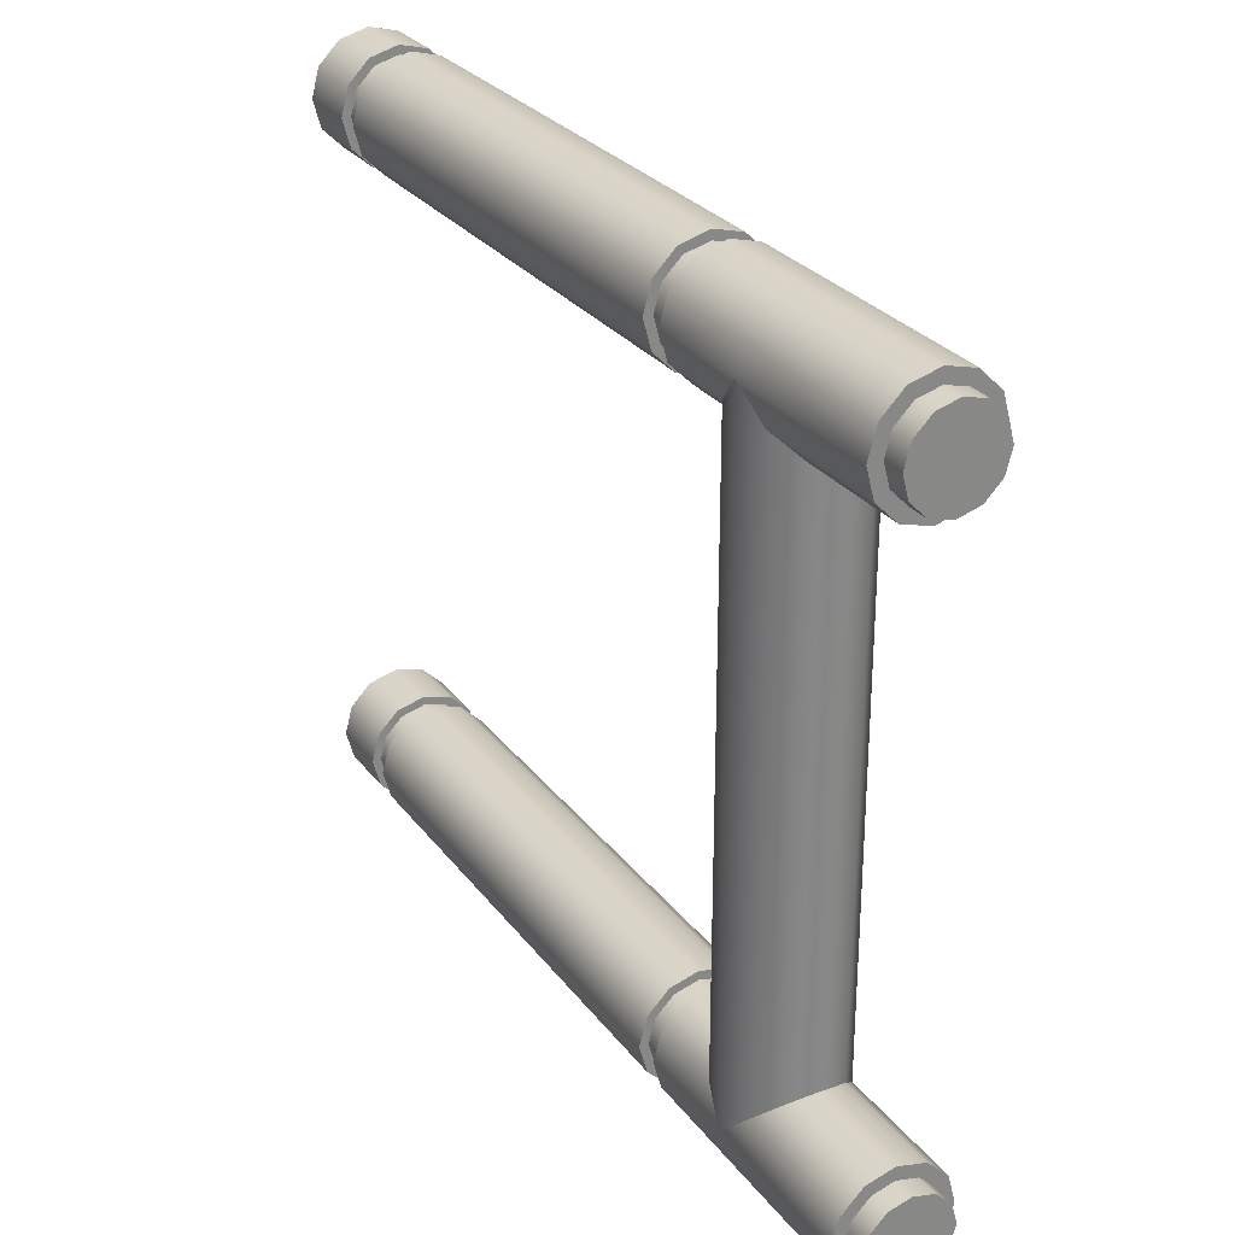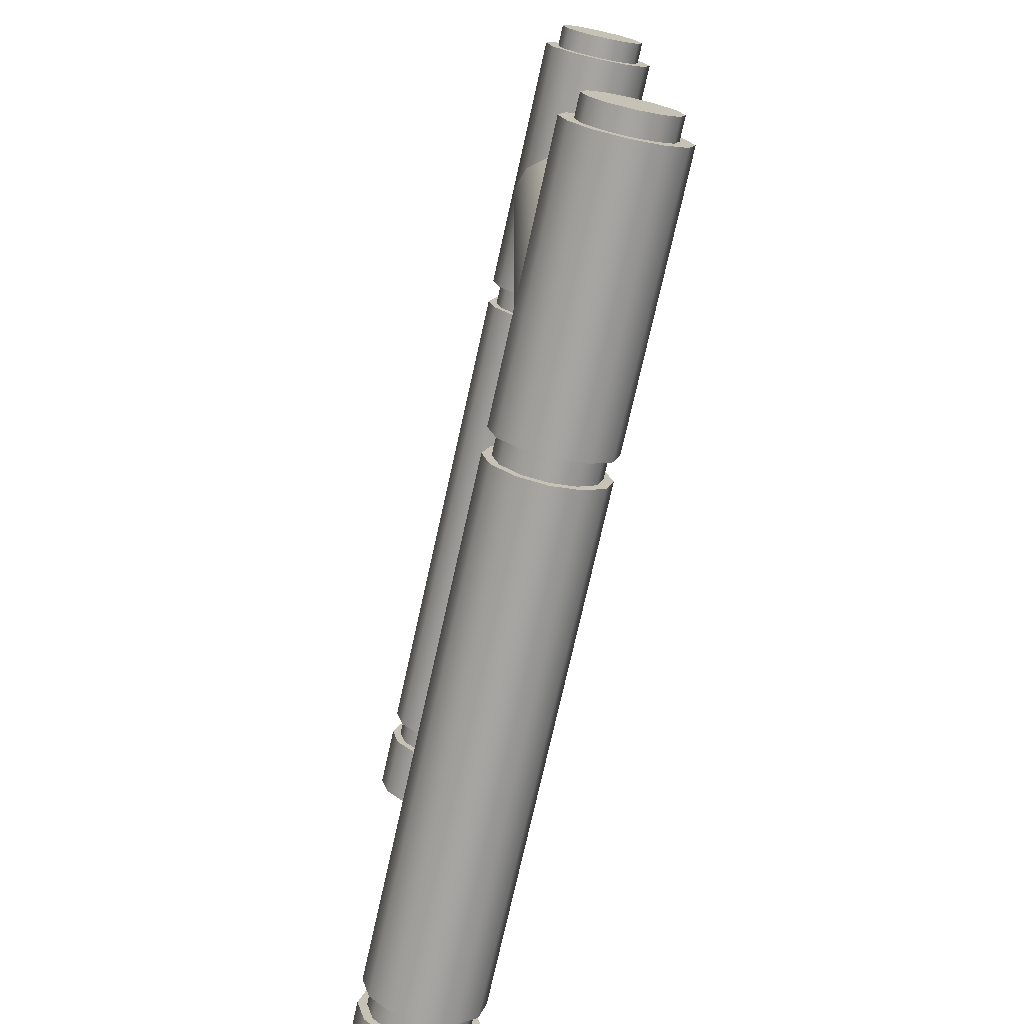
<metadata>
{"format":"obj","ext":"obj","renderer":"f3d","projection":"perspective","resolution":1024,"background":"white","views":[{"elev":28.1,"azim":60.7,"up":"+Y"},{"elev":-73.5,"azim":77.5,"up":"+Y"}]}
</metadata>
<code>
o DoorwayHandle_7
v -0.02136 -0.05697 -0.03952
v -0.02136 -0.0618 -0.04435
v -0.02136 -0.05521 -0.03292
v -0.02136 -0.06841 -0.04612
v -0.02136 -0.05697 -0.02632
v -0.02136 -0.07501 -0.04435
v -0.02136 -0.07984 -0.03952
v -0.02136 -0.0618 -0.02149
v -0.02136 -0.08161 -0.03292
v -0.02136 -0.06841 -0.01972
v -0.02136 -0.07501 -0.02149
v -0.02136 -0.07984 -0.02632
v -0.05856 -0.06841 -0.04612
v -0.05856 -0.06841 -0.01972
v -0.2238 -0.0618 -0.04435
v -0.2238 -0.05697 -0.03952
v -0.2238 -0.06841 -0.03292
v -0.2238 -0.05521 -0.03292
v -0.2238 -0.06841 -0.04612
v -0.2238 -0.05697 -0.02632
v -0.2238 -0.07501 -0.04435
v -0.2238 -0.07984 -0.03952
v -0.2238 -0.0618 -0.02149
v -0.2238 -0.08161 -0.03292
v -0.2238 -0.06841 -0.01972
v -0.2238 -0.07501 -0.02149
v -0.2238 -0.07984 -0.02632
v -0.04536 -0.05521 -0.03292
v -0.04713 -0.05697 -0.03952
v -0.04713 -0.05697 -0.02632
v -0.07176 -0.05521 -0.03292
v -0.07 -0.05697 -0.03952
v -0.07 -0.05697 -0.02632
v -0.05196 -0.06181 -0.04435
v -0.06517 -0.06181 -0.04435
v -0.05196 -0.06181 -0.02149
v -0.06517 -0.06181 -0.02149
v -0.05856 -0.07501 -0.02149
v -0.05856 -0.07984 -0.02632
v -0.05856 -0.08161 -0.03292
v -0.05856 -0.07984 -0.03952
v -0.05856 -0.075 -0.04435
v -0.08802 -0.06181 -0.02149
v -0.08267 -0.06181 -0.02149
v -0.08267 -0.05697 -0.02632
v -0.08802 -0.05697 -0.02632
v -0.08267 -0.05521 -0.03292
v -0.08802 -0.05521 -0.03292
v -0.08267 -0.05697 -0.03952
v -0.08802 -0.05697 -0.03952
v -0.08267 -0.06181 -0.04435
v -0.08802 -0.06181 -0.04435
v -0.08267 -0.06841 -0.04612
v -0.08802 -0.06841 -0.04612
v -0.08267 -0.075 -0.04435
v -0.08802 -0.075 -0.04435
v -0.08267 -0.07984 -0.03952
v -0.08802 -0.07984 -0.03952
v -0.08267 -0.08161 -0.03292
v -0.08802 -0.08161 -0.03292
v -0.08267 -0.07984 -0.02632
v -0.08802 -0.07984 -0.02632
v -0.08267 -0.07501 -0.02149
v -0.08802 -0.07501 -0.02149
v -0.08267 -0.06841 -0.01972
v -0.08802 -0.06841 -0.01972
v -0.2093 -0.06181 -0.02149
v -0.2039 -0.06181 -0.02149
v -0.2039 -0.05697 -0.02632
v -0.2093 -0.05697 -0.02632
v -0.2039 -0.05521 -0.03292
v -0.2093 -0.05521 -0.03292
v -0.2039 -0.05697 -0.03952
v -0.2093 -0.05697 -0.03952
v -0.2039 -0.06181 -0.04435
v -0.2093 -0.06181 -0.04435
v -0.2039 -0.06841 -0.04612
v -0.2093 -0.06841 -0.04612
v -0.2039 -0.075 -0.04435
v -0.2093 -0.075 -0.04435
v -0.2039 -0.07984 -0.03952
v -0.2093 -0.07984 -0.03952
v -0.2039 -0.08161 -0.03292
v -0.2093 -0.08161 -0.03292
v -0.2039 -0.07984 -0.02632
v -0.2093 -0.07984 -0.02632
v -0.2039 -0.07501 -0.02149
v -0.2093 -0.07501 -0.02149
v -0.2039 -0.06841 -0.01972
v -0.2093 -0.06841 -0.01972
v -0.08802 -0.06284 -0.02328
v -0.08267 -0.06284 -0.02328
v -0.08267 -0.06841 -0.02179
v -0.08802 -0.06841 -0.02179
v -0.08802 -0.05877 -0.02736
v -0.08267 -0.05877 -0.02736
v -0.08802 -0.05728 -0.03292
v -0.08267 -0.05728 -0.03292
v -0.08802 -0.05877 -0.03848
v -0.08267 -0.05877 -0.03848
v -0.08802 -0.06284 -0.04256
v -0.08267 -0.06284 -0.04256
v -0.08802 -0.06841 -0.04405
v -0.08267 -0.06841 -0.04405
v -0.08802 -0.07397 -0.04256
v -0.08267 -0.07397 -0.04256
v -0.08802 -0.07804 -0.03848
v -0.08267 -0.07804 -0.03848
v -0.08802 -0.07953 -0.03292
v -0.08267 -0.07953 -0.03292
v -0.08802 -0.07804 -0.02736
v -0.08267 -0.07804 -0.02736
v -0.08802 -0.07397 -0.02328
v -0.08267 -0.07397 -0.02328
v -0.2093 -0.06284 -0.02328
v -0.2039 -0.06284 -0.02328
v -0.2039 -0.06841 -0.02179
v -0.2093 -0.06841 -0.02179
v -0.2093 -0.05877 -0.02736
v -0.2039 -0.05877 -0.02736
v -0.2093 -0.05728 -0.03292
v -0.2039 -0.05728 -0.03292
v -0.2093 -0.05877 -0.03848
v -0.2039 -0.05877 -0.03848
v -0.2093 -0.06284 -0.04256
v -0.2039 -0.06284 -0.04256
v -0.2093 -0.06841 -0.04405
v -0.2039 -0.06841 -0.04405
v -0.2093 -0.07397 -0.04256
v -0.2039 -0.07397 -0.04256
v -0.2093 -0.07804 -0.03848
v -0.2039 -0.07804 -0.03848
v -0.2093 -0.07953 -0.03292
v -0.2039 -0.07953 -0.03292
v -0.2093 -0.07804 -0.02736
v -0.2039 -0.07804 -0.02736
v -0.2093 -0.07397 -0.02328
v -0.2039 -0.07397 -0.02328
v -0.02136 0.07018 -0.03952
v -0.02136 0.07501 -0.04435
v -0.02136 0.06841 -0.03292
v -0.02136 0.08161 -0.04612
v -0.02136 0.07018 -0.02632
v -0.02136 0.08821 -0.04435
v -0.02136 0.09304 -0.03952
v -0.02136 0.07501 -0.02149
v -0.02136 0.09481 -0.03292
v -0.02136 0.08161 -0.01972
v -0.02136 0.08821 -0.02149
v -0.02136 0.09304 -0.02632
v -0.05856 0.08161 -0.04612
v -0.05856 0.08161 -0.01972
v -0.2238 0.07501 -0.04435
v -0.2238 0.07018 -0.03952
v -0.2238 0.08161 -0.03292
v -0.2238 0.06841 -0.03292
v -0.2238 0.08161 -0.04612
v -0.2238 0.07018 -0.02632
v -0.2238 0.08821 -0.04435
v -0.2238 0.09304 -0.03952
v -0.2238 0.07501 -0.02149
v -0.2238 0.09481 -0.03292
v -0.2238 0.08161 -0.01972
v -0.2238 0.08821 -0.02149
v -0.2238 0.09304 -0.02632
v -0.04536 0.06841 -0.03292
v -0.04713 0.07018 -0.03952
v -0.04713 0.07018 -0.02632
v -0.07176 0.06841 -0.03292
v -0.07 0.07018 -0.03952
v -0.07 0.07018 -0.02632
v -0.05196 0.07501 -0.04435
v -0.06517 0.07501 -0.04435
v -0.05196 0.07501 -0.02149
v -0.06517 0.07501 -0.02149
v -0.05856 0.08821 -0.02149
v -0.05856 0.09304 -0.02632
v -0.05856 0.09481 -0.03292
v -0.05856 0.09304 -0.03952
v -0.05856 0.0882 -0.04435
v -0.08802 0.07501 -0.02149
v -0.08267 0.07501 -0.02149
v -0.08267 0.07018 -0.02632
v -0.08802 0.07018 -0.02632
v -0.08267 0.06841 -0.03292
v -0.08802 0.06841 -0.03292
v -0.08267 0.07018 -0.03952
v -0.08802 0.07018 -0.03952
v -0.08267 0.07501 -0.04435
v -0.08802 0.07501 -0.04435
v -0.08267 0.08161 -0.04612
v -0.08802 0.08161 -0.04612
v -0.08267 0.0882 -0.04435
v -0.08802 0.0882 -0.04435
v -0.08267 0.09304 -0.03952
v -0.08802 0.09304 -0.03952
v -0.08267 0.09481 -0.03292
v -0.08802 0.09481 -0.03292
v -0.08267 0.09304 -0.02632
v -0.08802 0.09304 -0.02632
v -0.08267 0.08821 -0.02149
v -0.08802 0.08821 -0.02149
v -0.08267 0.08161 -0.01972
v -0.08802 0.08161 -0.01972
v -0.2093 0.07501 -0.02149
v -0.2039 0.07501 -0.02149
v -0.2039 0.07018 -0.02632
v -0.2093 0.07018 -0.02632
v -0.2039 0.06841 -0.03292
v -0.2093 0.06841 -0.03292
v -0.2039 0.07018 -0.03952
v -0.2093 0.07018 -0.03952
v -0.2039 0.07501 -0.04435
v -0.2093 0.07501 -0.04435
v -0.2039 0.08161 -0.04612
v -0.2093 0.08161 -0.04612
v -0.2039 0.0882 -0.04435
v -0.2093 0.0882 -0.04435
v -0.2039 0.09304 -0.03952
v -0.2093 0.09304 -0.03952
v -0.2039 0.09481 -0.03292
v -0.2093 0.09481 -0.03292
v -0.2039 0.09304 -0.02632
v -0.2093 0.09304 -0.02632
v -0.2039 0.08821 -0.02149
v -0.2093 0.08821 -0.02149
v -0.2039 0.08161 -0.01972
v -0.2093 0.08161 -0.01972
v -0.08802 0.07604 -0.02328
v -0.08267 0.07604 -0.02328
v -0.08267 0.08161 -0.02179
v -0.08802 0.08161 -0.02179
v -0.08802 0.07197 -0.02736
v -0.08267 0.07197 -0.02736
v -0.08802 0.07048 -0.03292
v -0.08267 0.07048 -0.03292
v -0.08802 0.07197 -0.03848
v -0.08267 0.07197 -0.03848
v -0.08802 0.07604 -0.04256
v -0.08267 0.07604 -0.04256
v -0.08802 0.08161 -0.04405
v -0.08267 0.08161 -0.04405
v -0.08802 0.08717 -0.04256
v -0.08267 0.08717 -0.04256
v -0.08802 0.09124 -0.03848
v -0.08267 0.09124 -0.03848
v -0.08802 0.09274 -0.03292
v -0.08267 0.09274 -0.03292
v -0.08802 0.09124 -0.02736
v -0.08267 0.09124 -0.02736
v -0.08802 0.08717 -0.02328
v -0.08267 0.08717 -0.02328
v -0.2093 0.07604 -0.02328
v -0.2039 0.07604 -0.02328
v -0.2039 0.08161 -0.02179
v -0.2093 0.08161 -0.02179
v -0.2093 0.07197 -0.02736
v -0.2039 0.07197 -0.02736
v -0.2093 0.07048 -0.03292
v -0.2039 0.07048 -0.03292
v -0.2093 0.07197 -0.03848
v -0.2039 0.07197 -0.03848
v -0.2093 0.07604 -0.04256
v -0.2039 0.07604 -0.04256
v -0.2093 0.08161 -0.04405
v -0.2039 0.08161 -0.04405
v -0.2093 0.08717 -0.04256
v -0.2039 0.08717 -0.04256
v -0.2093 0.09124 -0.03848
v -0.2039 0.09124 -0.03848
v -0.2093 0.09274 -0.03292
v -0.2039 0.09274 -0.03292
v -0.2093 0.09124 -0.02736
v -0.2039 0.09124 -0.02736
v -0.2093 0.08717 -0.02328
v -0.2039 0.08717 -0.02328
v -0.02136 -0.06841 -0.04301
v -0.02136 -0.06336 -0.04166
v -0.02136 -0.05966 -0.03797
v -0.02136 -0.05966 -0.02787
v -0.02136 -0.05831 -0.03292
v -0.02136 -0.07715 -0.03797
v -0.02136 -0.07345 -0.04166
v -0.02136 -0.06841 -0.02283
v -0.02136 -0.06336 -0.02418
v -0.02136 -0.07715 -0.02787
v -0.02136 -0.0785 -0.03292
v -0.02136 -0.07345 -0.02418
v -0.02136 0.07286 -0.03797
v -0.02136 0.07656 -0.04166
v -0.02136 0.08161 -0.04301
v -0.02136 0.07151 -0.03292
v -0.02136 0.07286 -0.02787
v -0.02136 0.08665 -0.04166
v -0.02136 0.09035 -0.03797
v -0.02136 0.07656 -0.02418
v -0.02136 0.08161 -0.02283
v -0.02136 0.0917 -0.03292
v -0.02136 0.09035 -0.02787
v -0.02136 0.08665 -0.02418
v -0.01636 -0.06841 -0.04301
v -0.01636 -0.06841 -0.03292
v -0.01636 -0.06336 -0.04166
v -0.01636 -0.05966 -0.03797
v -0.01636 -0.05966 -0.02787
v -0.01636 -0.05831 -0.03292
v -0.01636 -0.07715 -0.03797
v -0.01636 -0.07345 -0.04166
v -0.01636 -0.06841 -0.02283
v -0.01636 -0.06336 -0.02418
v -0.01636 -0.07715 -0.02787
v -0.01636 -0.0785 -0.03292
v -0.01636 -0.07345 -0.02418
v -0.01636 0.08161 -0.03292
v -0.01636 0.07286 -0.03797
v -0.01636 0.07656 -0.04166
v -0.01636 0.08161 -0.04301
v -0.01636 0.07151 -0.03292
v -0.01636 0.07286 -0.02787
v -0.01636 0.08665 -0.04166
v -0.01636 0.09035 -0.03797
v -0.01636 0.07656 -0.02418
v -0.01636 0.08161 -0.02283
v -0.01636 0.0917 -0.03292
v -0.01636 0.09035 -0.02787
v -0.01636 0.08665 -0.02418
f 301 304 302
f 305 304 306
f 307 301 302
f 309 305 310
f 311 307 302
f 311 309 313
f 15 17 16
f 20 16 17
f 22 19 21
f 25 20 17
f 27 22 24
f 27 25 17
f 1 28 3
f 28 5 3
f 2 29 1
f 4 34 2
f 30 8 5
f 36 10 8
f 29 166 28
f 34 167 29
f 28 168 30
f 35 170 173
f 36 168 174
f 31 170 32
f 33 169 31
f 37 171 33
f 10 38 11
f 38 12 11
f 39 9 12
f 40 7 9
f 41 6 7
f 42 4 6
f 94 92 91
f 96 91 92
f 98 95 96
f 100 97 98
f 102 99 100
f 104 101 102
f 106 103 104
f 108 105 106
f 110 107 108
f 112 109 110
f 114 111 112
f 93 113 114
f 118 116 115
f 120 115 116
f 122 119 120
f 124 121 122
f 126 123 124
f 128 125 126
f 130 127 128
f 132 129 130
f 134 131 132
f 136 133 134
f 138 135 136
f 117 137 138
f 41 55 42
f 59 41 40
f 31 49 47
f 61 40 39
f 31 45 33
f 63 39 38
f 35 53 51
f 32 51 49
f 33 44 37
f 37 65 14
f 42 53 13
f 65 38 14
f 46 68 43
f 48 69 46
f 73 48 50
f 75 50 52
f 77 52 54
f 79 54 56
f 81 56 58
f 83 58 60
f 85 60 62
f 87 62 64
f 89 64 66
f 68 66 43
f 70 23 67
f 18 70 72
f 16 72 74
f 15 74 76
f 19 76 78
f 80 19 78
f 82 21 80
f 24 82 84
f 27 84 86
f 26 86 88
f 25 88 90
f 67 25 90
f 44 93 65
f 94 43 66
f 91 46 43
f 45 92 44
f 95 48 46
f 47 96 45
f 48 99 50
f 100 47 49
f 50 101 52
f 102 49 51
f 52 103 54
f 104 51 53
f 54 105 56
f 106 53 55
f 56 107 58
f 108 55 57
f 107 60 58
f 59 108 57
f 109 62 60
f 61 110 59
f 62 113 64
f 114 61 63
f 113 66 64
f 65 114 63
f 68 117 89
f 118 67 90
f 67 119 70
f 120 68 69
f 119 72 70
f 71 120 69
f 72 123 74
f 124 71 73
f 123 76 74
f 75 124 73
f 76 127 78
f 128 75 77
f 127 80 78
f 79 128 77
f 129 82 80
f 81 130 79
f 131 84 82
f 83 132 81
f 133 86 84
f 85 134 83
f 86 137 88
f 138 85 87
f 137 90 88
f 89 138 87
f 315 317 314
f 315 319 318
f 317 321 314
f 319 323 322
f 321 325 314
f 326 314 325
f 154 157 153
f 154 158 155
f 157 160 159
f 158 163 155
f 160 165 162
f 163 165 155
f 139 166 167
f 143 166 141
f 151 34 13
f 35 151 13
f 140 167 172
f 36 152 14
f 142 172 151
f 152 37 14
f 146 168 143
f 148 174 146
f 148 176 152
f 150 176 149
f 147 177 150
f 145 178 147
f 144 179 145
f 142 180 144
f 230 232 229
f 229 234 230
f 233 236 234
f 235 238 236
f 237 240 238
f 239 242 240
f 241 244 242
f 243 246 244
f 245 248 246
f 247 250 248
f 249 252 250
f 251 231 252
f 254 256 253
f 253 258 254
f 257 260 258
f 259 262 260
f 261 264 262
f 263 266 264
f 265 268 266
f 267 270 268
f 269 272 270
f 271 274 272
f 273 276 274
f 275 255 276
f 179 193 195
f 179 197 178
f 169 187 170
f 178 199 177
f 183 169 171
f 177 201 176
f 173 191 151
f 170 189 173
f 182 171 175
f 203 175 152
f 180 191 193
f 176 203 152
f 206 184 181
f 184 209 186
f 186 211 188
f 188 213 190
f 190 215 192
f 192 217 194
f 194 219 196
f 196 221 198
f 198 223 200
f 200 225 202
f 202 227 204
f 181 227 206
f 161 208 205
f 208 156 210
f 210 154 212
f 212 153 214
f 214 157 216
f 218 157 159
f 220 159 160
f 220 162 222
f 222 165 224
f 224 164 226
f 226 163 228
f 228 161 205
f 182 231 230
f 181 232 204
f 181 233 229
f 182 234 183
f 184 235 233
f 183 236 185
f 188 235 186
f 185 238 187
f 190 237 188
f 187 240 189
f 190 241 239
f 189 242 191
f 194 241 192
f 191 244 193
f 196 243 194
f 193 246 195
f 198 245 196
f 197 246 248
f 200 247 198
f 199 248 250
f 200 251 249
f 199 252 201
f 204 251 202
f 203 252 231
f 227 254 206
f 228 253 256
f 208 253 205
f 207 254 258
f 208 259 257
f 207 260 209
f 212 259 210
f 211 260 262
f 212 263 261
f 211 264 213
f 214 265 263
f 213 266 215
f 218 265 216
f 217 266 268
f 220 267 218
f 219 268 270
f 222 269 220
f 221 270 272
f 224 271 222
f 223 272 274
f 224 275 273
f 223 276 225
f 228 275 226
f 227 276 255
f 4 278 277
f 2 279 278
f 5 281 3
f 3 279 1
f 6 282 7
f 4 283 6
f 10 285 8
f 8 280 5
f 12 287 286
f 7 287 9
f 12 288 11
f 10 288 284
f 140 289 139
f 142 290 140
f 139 292 141
f 143 292 293
f 142 294 291
f 144 295 294
f 143 296 146
f 148 296 297
f 145 298 295
f 150 298 147
f 148 300 149
f 150 300 299
f 278 301 277
f 279 303 278
f 280 306 281
f 281 304 279
f 283 307 282
f 277 308 283
f 284 310 285
f 285 305 280
f 287 311 286
f 282 312 287
f 288 311 313
f 284 313 309
f 290 315 289
f 291 316 290
f 292 315 318
f 293 318 319
f 294 317 291
f 295 320 294
f 296 319 322
f 297 322 323
f 298 321 295
f 299 324 298
f 297 326 300
f 300 325 299
f 301 303 304
f 305 302 304
f 307 308 301
f 309 302 305
f 311 312 307
f 311 302 309
f 15 19 17
f 20 18 16
f 22 17 19
f 25 23 20
f 27 17 22
f 27 26 25
f 1 29 28
f 28 30 5
f 2 34 29
f 4 13 34
f 30 36 8
f 36 14 10
f 29 167 166
f 34 172 167
f 28 166 168
f 35 32 170
f 36 30 168
f 31 169 170
f 33 171 169
f 37 175 171
f 10 14 38
f 38 39 12
f 39 40 9
f 40 41 7
f 41 42 6
f 42 13 4
f 94 93 92
f 96 95 91
f 98 97 95
f 100 99 97
f 102 101 99
f 104 103 101
f 106 105 103
f 108 107 105
f 110 109 107
f 112 111 109
f 114 113 111
f 93 94 113
f 118 117 116
f 120 119 115
f 122 121 119
f 124 123 121
f 126 125 123
f 128 127 125
f 130 129 127
f 132 131 129
f 134 133 131
f 136 135 133
f 138 137 135
f 117 118 137
f 41 57 55
f 59 57 41
f 31 32 49
f 61 59 40
f 31 47 45
f 63 61 39
f 35 13 53
f 32 35 51
f 33 45 44
f 37 44 65
f 42 55 53
f 65 63 38
f 46 69 68
f 48 71 69
f 73 71 48
f 75 73 50
f 77 75 52
f 79 77 54
f 81 79 56
f 83 81 58
f 85 83 60
f 87 85 62
f 89 87 64
f 68 89 66
f 70 20 23
f 18 20 70
f 16 18 72
f 15 16 74
f 19 15 76
f 80 21 19
f 82 22 21
f 24 22 82
f 27 24 84
f 26 27 86
f 25 26 88
f 67 23 25
f 44 92 93
f 94 91 43
f 91 95 46
f 45 96 92
f 95 97 48
f 47 98 96
f 48 97 99
f 100 98 47
f 50 99 101
f 102 100 49
f 52 101 103
f 104 102 51
f 54 103 105
f 106 104 53
f 56 105 107
f 108 106 55
f 107 109 60
f 59 110 108
f 109 111 62
f 61 112 110
f 62 111 113
f 114 112 61
f 113 94 66
f 65 93 114
f 68 116 117
f 118 115 67
f 67 115 119
f 120 116 68
f 119 121 72
f 71 122 120
f 72 121 123
f 124 122 71
f 123 125 76
f 75 126 124
f 76 125 127
f 128 126 75
f 127 129 80
f 79 130 128
f 129 131 82
f 81 132 130
f 131 133 84
f 83 134 132
f 133 135 86
f 85 136 134
f 86 135 137
f 138 136 85
f 137 118 90
f 89 117 138
f 315 316 317
f 315 314 319
f 317 320 321
f 319 314 323
f 321 324 325
f 326 323 314
f 154 155 157
f 154 156 158
f 157 155 160
f 158 161 163
f 160 155 165
f 163 164 165
f 139 141 166
f 143 168 166
f 151 172 34
f 35 173 151
f 140 139 167
f 36 174 152
f 142 140 172
f 152 175 37
f 146 174 168
f 148 152 174
f 148 149 176
f 150 177 176
f 147 178 177
f 145 179 178
f 144 180 179
f 142 151 180
f 230 231 232
f 229 233 234
f 233 235 236
f 235 237 238
f 237 239 240
f 239 241 242
f 241 243 244
f 243 245 246
f 245 247 248
f 247 249 250
f 249 251 252
f 251 232 231
f 254 255 256
f 253 257 258
f 257 259 260
f 259 261 262
f 261 263 264
f 263 265 266
f 265 267 268
f 267 269 270
f 269 271 272
f 271 273 274
f 273 275 276
f 275 256 255
f 179 180 193
f 179 195 197
f 169 185 187
f 178 197 199
f 183 185 169
f 177 199 201
f 173 189 191
f 170 187 189
f 182 183 171
f 203 182 175
f 180 151 191
f 176 201 203
f 206 207 184
f 184 207 209
f 186 209 211
f 188 211 213
f 190 213 215
f 192 215 217
f 194 217 219
f 196 219 221
f 198 221 223
f 200 223 225
f 202 225 227
f 181 204 227
f 161 158 208
f 208 158 156
f 210 156 154
f 212 154 153
f 214 153 157
f 218 216 157
f 220 218 159
f 220 160 162
f 222 162 165
f 224 165 164
f 226 164 163
f 228 163 161
f 182 203 231
f 181 229 232
f 181 184 233
f 182 230 234
f 184 186 235
f 183 234 236
f 188 237 235
f 185 236 238
f 190 239 237
f 187 238 240
f 190 192 241
f 189 240 242
f 194 243 241
f 191 242 244
f 196 245 243
f 193 244 246
f 198 247 245
f 197 195 246
f 200 249 247
f 199 197 248
f 200 202 251
f 199 250 252
f 204 232 251
f 203 201 252
f 227 255 254
f 228 205 253
f 208 257 253
f 207 206 254
f 208 210 259
f 207 258 260
f 212 261 259
f 211 209 260
f 212 214 263
f 211 262 264
f 214 216 265
f 213 264 266
f 218 267 265
f 217 215 266
f 220 269 267
f 219 217 268
f 222 271 269
f 221 219 270
f 224 273 271
f 223 221 272
f 224 226 275
f 223 274 276
f 228 256 275
f 227 225 276
f 4 2 278
f 2 1 279
f 5 280 281
f 3 281 279
f 6 283 282
f 4 277 283
f 10 284 285
f 8 285 280
f 12 9 287
f 7 282 287
f 12 286 288
f 10 11 288
f 140 290 289
f 142 291 290
f 139 289 292
f 143 141 292
f 142 144 294
f 144 145 295
f 143 293 296
f 148 146 296
f 145 147 298
f 150 299 298
f 148 297 300
f 150 149 300
f 278 303 301
f 279 304 303
f 280 305 306
f 281 306 304
f 283 308 307
f 277 301 308
f 284 309 310
f 285 310 305
f 287 312 311
f 282 307 312
f 288 286 311
f 284 288 313
f 290 316 315
f 291 317 316
f 292 289 315
f 293 292 318
f 294 320 317
f 295 321 320
f 296 293 319
f 297 296 322
f 298 324 321
f 299 325 324
f 297 323 326
f 300 326 325

</code>
